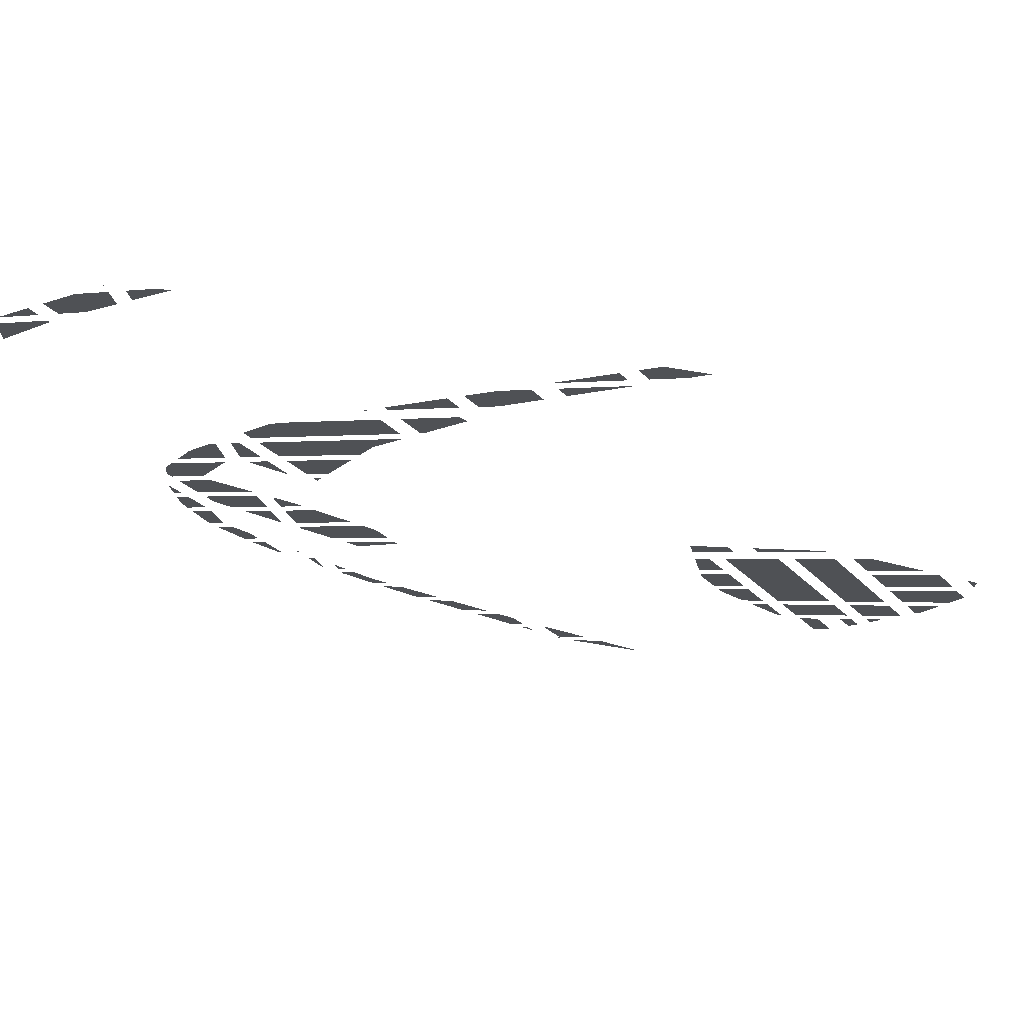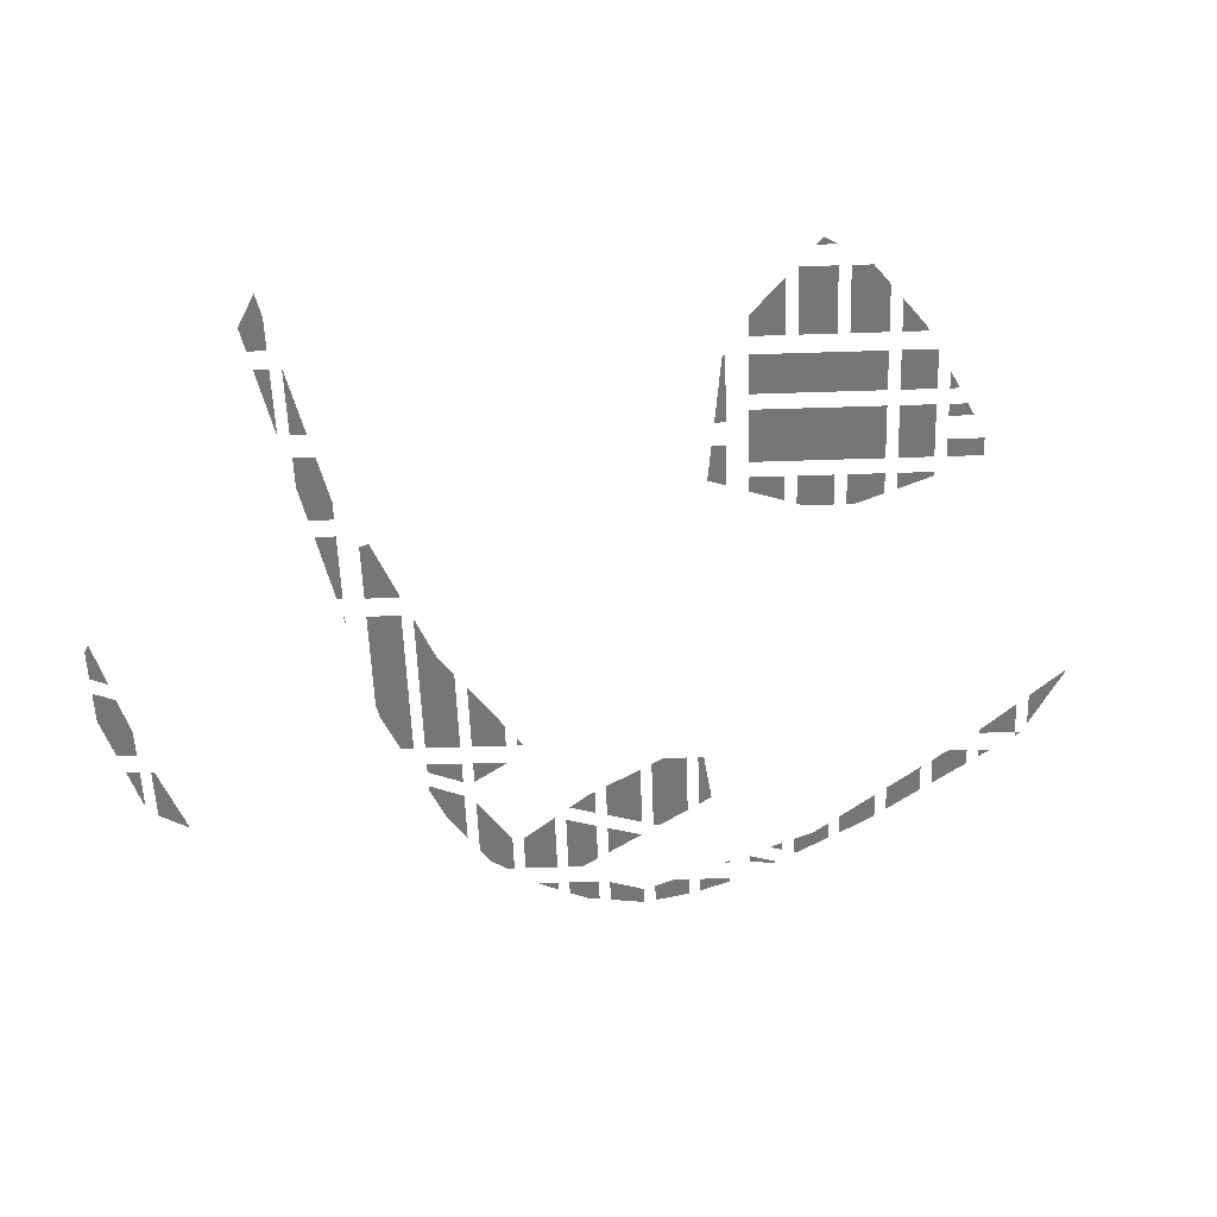
<metadata>
{"format":"obj","ext":"obj","renderer":"f3d","projection":"perspective","resolution":1024,"background":"white","views":[{"elev":72.6,"azim":9.4,"up":"+Z"},{"elev":-56.9,"azim":63.1,"up":"+Y"}]}
</metadata>
<code>
v -20.28 0 557
v -69.11 0 514.9
v -48.52 0 477.5
v -18.62 0 494
v -20.28 0 557
v -48.52 0 477.5
v -20.28 0 557
v -18.62 0 494
v 27.39 0 583.3
v 45.28 0 550.8
v 27.39 0 583.3
v -18.62 0 494
f 1 2 3
f 4 5 6
f 7 8 9
f 10 11 12
v 34.59 0 -714.2
v 29.59 0 -705.1
v 16.94 0 -712.1
v 16.94 0 -712.1
v 39.59 0 -723.3
v 34.59 0 -714.2
f 13 14 15
f 16 17 18
v -421 0 -458.5
v -418 0 -456.9
v -443.7 0 -410.2
v -455.5 0 -416.8
v -423.9 0 -460.1
v -421 0 -458.5
v -455.5 0 -416.8
v -467.4 0 -423.3
f 19 20 21 22
f 23 24 25 26
v 294.9 0 -46.82
v 291.9 0 -30.82
v 351.9 0 -6.29
v 357.6 0 -16.57
v 297.9 0 -62.83
v 294.9 0 -46.82
v 357.6 0 -16.57
v 363.2 0 -26.85
f 27 28 29 30
f 31 32 33 34
v -188.6 0 411.9
v -183.7 0 403.1
v -76.55 0 462.1
v -93.88 0 493.6
f 35 36 37 38
v 446.7 0 32.46
v 452.4 0 22.21
v 400 0 -6.595
v 391.1 0 9.71
v 502.4 0 55.22
v 504.7 0 51.01
v 452.4 0 22.21
v 446.7 0 32.46
f 39 40 41 42
f 43 44 45 46
v -346.4 0 -512.2
v -348.5 0 -509.7
v -347.6 0 -512.8
v -348.5 0 -508.5
v -349.5 0 -506.6
v -348.5 0 -509.7
v -348.5 0 -509.7
v -346.4 0 -512.2
v -347.5 0 -510.4
v -347.5 0 -510.4
v -348.5 0 -508.5
v -348.5 0 -509.7
v -346.4 0 -512.2
v -347.6 0 -512.8
v -345.4 0 -514.1
f 47 48 49
f 50 51 52
f 53 54 55
f 56 57 58
f 59 60 61
v -389 0 -434.8
v -386.5 0 -439.5
v -382.7 0 -437.4
v -382.7 0 -437.4
v -391.6 0 -430.1
v -389 0 -434.8
f 62 63 64
f 65 66 67
v 342.8 0 -168.3
v 334.2 0 -214.9
v 319.9 0 -180.9
v 319.9 0 -180.9
v 334.2 0 -214.9
v 322.3 0 -194
v 380.3 0 -182.3
v 342.8 0 -168.3
v 365.7 0 -155.7
v 370.5 0 -222.4
v 380.3 0 -182.3
v 394.9 0 -209
v 346 0 -235.9
v 334.2 0 -214.9
v 370.5 0 -222.4
v 370.5 0 -222.4
v 334.2 0 -214.9
v 342.8 0 -168.3
v 380.3 0 -182.3
v 370.5 0 -222.4
v 342.8 0 -168.3
f 68 69 70
f 71 72 73
f 74 75 76
f 77 78 79
f 80 81 82
f 83 84 85
f 86 87 88
v -351.4 0 -489.2
v -359.2 0 -491.4
v -349.2 0 -511.8
v -345.7 0 -513.9
v -357 0 -464.4
v -369.1 0 -471.1
v -359.2 0 -491.4
v -351.4 0 -489.2
f 89 90 91 92
f 93 94 95 96
v -320.7 0 -497.7
v -318.1 0 -509.3
v -304.3 0 -501.7
v -304.3 0 -501.7
v -323.3 0 -486.1
v -320.7 0 -497.7
f 97 98 99
f 100 101 102
v -665.7 0 558.1
v -750 0 511.7
v -750 0 451.6
v -663.1 0 553.4
f 103 104 105 106
v 106.9 0 649.9
v 100.6 0 661.3
v 54.35 0 621.4
v 54.54 0 621.1
v 159.2 0 678.7
v 146.8 0 701.1
v 100.6 0 661.3
v 106.9 0 649.9
f 107 108 109 110
f 111 112 113 114
v 237.9 0 722
v 171.6 0 722.5
v 187.2 0 694.1
v 269.4 0 750
v 203.5 0 750
v 237.9 0 722
v 171.6 0 722.5
v 237.9 0 722
v 203.5 0 750
f 115 116 117
f 118 119 120
f 121 122 123
v 520.2 0 -378.5
v 506 0 -352.6
v 534 0 -337.1
v 548.3 0 -363
v 534.5 0 -404.4
v 520.2 0 -378.5
v 548.3 0 -363
v 562.5 0 -388.9
f 124 125 126 127
f 128 129 130 131
v 614.1 0 -293.1
v 640.8 0 -278.3
v 621.5 0 -306.6
f 132 133 134
v 443.7 0 -297.5
v 471.8 0 -348.5
v 465.1 0 -352.2
v 417.5 0 -311.9
f 135 136 137 138
v 588.6 0 -327.1
v 597.1 0 -342.5
v 590.4 0 -352.4
v 580.6 0 -334.6
v 596.7 0 -319.6
v 603.9 0 -332.6
v 597.1 0 -342.5
v 588.6 0 -327.1
v 580.2 0 -311.7
v 588.6 0 -327.1
v 580.6 0 -334.6
v 570.8 0 -316.9
v 589.5 0 -306.6
v 596.7 0 -319.6
v 588.6 0 -327.1
v 580.2 0 -311.7
f 139 140 141 142
f 143 144 145 146
f 147 148 149 150
f 151 152 153 154
v 565.8 0 -263.5
v 579.9 0 -289
v 496.3 0 -335
v 482.3 0 -309.5
v 551.8 0 -238
v 565.8 0 -263.5
v 482.3 0 -309.5
v 468.2 0 -284
f 155 156 157 158
f 159 160 161 162
v 665.3 0 -241.6
v 664.3 0 -242.2
v 663.9 0 -241.4
v 664.8 0 -240.8
v 663.9 0 -241.4
v 661.9 0 -242.4
v 661 0 -240.8
v 663 0 -239.7
v 661 0 -240.8
v 657.1 0 -243
v 655.3 0 -239.7
v 659.2 0 -237.5
v 655.3 0 -239.7
v 647.5 0 -244
v 643.9 0 -237.5
v 651.7 0 -233.2
v 643.9 0 -237.5
v 628.2 0 -246.1
v 621.1 0 -233.1
v 636.7 0 -224.5
v 590.4 0 -250
v 576.3 0 -224.5
v 607 0 -207.6
v 621.1 0 -233.1
v 590.4 0 -250
v 607 0 -207.6
v 607 0 -207.6
v 636.7 0 -224.5
v 621.1 0 -233.1
v 590.4 0 -250
v 621.1 0 -233.1
v 628.2 0 -246.1
v 636.7 0 -224.5
v 607 0 -207.6
v 637.7 0 -190.7
v 604.4 0 -275.5
v 590.4 0 -250
v 628.2 0 -246.1
v 604.4 0 -275.5
v 628.2 0 -246.1
v 635 0 -258.7
v 647.5 0 -244
v 628.2 0 -246.1
v 643.9 0 -237.5
v 635 0 -258.7
v 628.2 0 -246.1
v 647.5 0 -244
v 659.2 0 -237.5
v 655.3 0 -239.7
v 651.7 0 -233.2
v 657.1 0 -243
v 635 0 -258.7
v 647.5 0 -244
v 651.7 0 -233.2
v 643.9 0 -237.5
v 636.7 0 -224.5
v 655.3 0 -239.7
v 657.1 0 -243
v 647.5 0 -244
v 651.7 0 -233.2
v 636.7 0 -224.5
v 651.7 0 -216.2
v 663 0 -239.7
v 661 0 -240.8
v 659.2 0 -237.5
v 661.9 0 -242.4
v 657.1 0 -243
v 661 0 -240.8
v 663 0 -239.7
v 659.2 0 -237.5
v 651.7 0 -216.2
v 659.2 0 -237.5
v 651.7 0 -233.2
v 651.7 0 -216.2
v 664.8 0 -240.8
v 663 0 -239.7
v 651.7 0 -216.2
v 651.7 0 -216.2
v 636.7 0 -224.5
v 637.7 0 -190.7
v 664.3 0 -242.2
v 661.9 0 -242.4
v 663.9 0 -241.4
v 635 0 -258.7
v 661.9 0 -242.4
v 664.3 0 -242.2
v 665.8 0 -241.6
v 665.3 0 -241.6
v 664.8 0 -240.8
v 665.3 0 -241.6
v 665.8 0 -241.6
v 665.7 0 -241.8
v 665.8 0 -241.6
v 664.8 0 -240.8
v 651.7 0 -216.2
v 664.3 0 -242.2
v 665.3 0 -241.6
v 665.7 0 -241.8
v 664.8 0 -240.8
v 663.9 0 -241.4
v 663 0 -239.7
v 635 0 -258.7
v 664.3 0 -242.2
v 665.7 0 -241.8
v 635 0 -258.7
v 657.1 0 -243
v 661.9 0 -242.4
f 163 164 165 166
f 167 168 169 170
f 171 172 173 174
f 175 176 177 178
f 179 180 181 182
f 183 184 185
f 186 187 188
f 189 190 191
f 192 193 194
f 195 196 197
f 198 199 200
f 201 202 203
f 204 205 206
f 207 208 209
f 210 211 212
f 213 214 215
f 216 217 218
f 219 220 221
f 222 223 224
f 225 226 227
f 228 229 230
f 231 232 233
f 234 235 236
f 237 238 239
f 240 241 242
f 243 244 245
f 246 247 248
f 249 250 251
f 252 253 254
f 255 256 257
f 258 259 260
f 261 262 263
f 264 265 266
f 267 268 269
v 715.5 0 -147.9
v 692.5 0 -202.4
v 686 0 -212
v 665.8 0 -175.2
f 270 271 272 273
v 237.4 0 -749.1
v 239 0 -748.2
v 167 0 -721.5
v 141.2 0 -735.8
v 235.7 0 -750
v 237.4 0 -749.1
v 141.2 0 -735.8
v 115.3 0 -750
f 274 275 276 277
f 278 279 280 281
v 656.1 0 -157.7
v 626.7 0 -104.2
v 677.5 0 -76.23
v 728 0 -118.2
v 656.1 0 -157.7
v 677.5 0 -76.23
v 728 0 -118.2
v 677.5 0 -76.23
v 744.9 0 -78.11
v 728.4 0 -48.23
v 744.9 0 -78.11
v 677.5 0 -76.23
f 282 283 284
f 285 286 287
f 288 289 290
f 291 292 293
v 617 0 -86.71
v 587.7 0 -33.5
v 689.5 0 22.51
v 718.8 0 -30.71
f 294 295 296 297
v 750 0 13.24
v 750 0 -13.15
v 733.5 0 16.97
f 298 299 300
v 593.6 0 25.71
v 565.3 0 43.26
v 580.4 0 51.61
v 623.1 0 41.96
v 564.1 0 9.462
v 550.1 0 34.9
v 565.3 0 43.26
v 593.6 0 25.71
v 621.9 0 8.16
v 593.6 0 25.71
v 623.1 0 41.96
v 665.8 0 32.3
v 578.1 0 -15.98
v 564.1 0 9.462
v 593.6 0 25.71
v 621.9 0 8.16
f 301 302 303 304
f 305 306 307 308
f 309 310 311 312
f 313 314 315 316
v -439.4 0 -222.5
v -463.6 0 -235.8
v -401.4 0 -269.8
v -401.4 0 -269.8
v -415.2 0 -209.1
v -439.4 0 -222.5
f 317 318 319
f 320 321 322
v -382.6 0 -226.1
v -375.5 0 -257.2
v -274.1 0 -201.3
v -304.2 0 -183
v -389.7 0 -195.1
v -382.6 0 -226.1
v -304.2 0 -183
v -334.3 0 -164.6
f 323 324 325 326
f 327 328 329 330
v -419.8 0 -188.8
v -432.1 0 -135
v -478.9 0 -160.8
v -513.6 0 -208.6
v -419.8 0 -188.8
v -478.9 0 -160.8
v -484.5 0 -224.4
v -419.8 0 -188.8
v -513.6 0 -208.6
v -525.7 0 -186.5
v -513.6 0 -208.6
v -478.9 0 -160.8
f 331 332 333
f 334 335 336
f 337 338 339
f 340 341 342
v -360.5 0 -148.5
v -367.1 0 -144.5
v -404.8 0 -128.6
v -399.6 0 -151.7
v -353.9 0 -152.6
v -360.5 0 -148.5
v -399.6 0 -151.7
v -394.3 0 -174.8
f 343 344 345 346
f 347 348 349 350
v -535.4 0 -169
v -437.2 0 -115
v -504.3 0 -86.75
v -562.9 0 -119
f 351 352 353 354
v -317.6 0 16.01
v -321.6 0 7.568
v -319 0 2.779
v -321.6 0 7.568
v -317.6 0 16.01
v -324.2 0 12.36
v -319 0 2.779
v -311 0 19.67
v -317.6 0 16.01
f 355 356 357
f 358 359 360
f 361 362 363
v -366.8 0 11.74
v -365.4 0 12.52
v -394.1 0 64.58
v -429.1 0 45.28
f 364 365 366 367
v -421.4 0 72.36
v -403.7 0 82.1
v -433.1 0 135.4
v -440.5 0 131.4
v -439.1 0 62.61
v -421.4 0 72.36
v -440.5 0 131.4
v -447.9 0 127.3
f 368 369 370 371
f 372 373 374 375
v -494.7 0 -345.6
v -523.2 0 -361.3
v -502.6 0 -384.9
v -466.6 0 -368.6
v -494.7 0 -345.6
v -502.6 0 -384.9
v -466.6 0 -368.6
v -502.6 0 -384.9
v -453.3 0 -392.7
v -481.9 0 -408.5
v -453.3 0 -392.7
v -502.6 0 -384.9
f 376 377 378
f 379 380 381
f 382 383 384
f 385 386 387
v -220.9 0 384
v -216.5 0 387.9
v -215.9 0 386.8
v -218.6 0 383.9
v -215.9 0 386.8
v -215.3 0 385.7
v -222 0 382
v -225.4 0 380.2
v -220.9 0 384
v -222 0 382
v -215.9 0 386.8
v -218.6 0 383.9
v -220.9 0 384
v -215.9 0 386.8
v -222 0 382
f 388 389 390
f 391 392 393
f 394 395 396
f 397 398 399
f 400 401 402
v -242.7 0 -308.8
v -202.6 0 -283.2
v -200.2 0 -287.6
v -235.7 0 -314.2
v -282.8 0 -334.4
v -242.7 0 -308.8
v -235.7 0 -314.2
v -271.1 0 -340.8
v -249.7 0 -303.5
v -205 0 -278.9
v -202.6 0 -283.2
v -242.7 0 -308.8
v -294.4 0 -328.1
v -249.7 0 -303.5
v -242.7 0 -308.8
v -282.8 0 -334.4
f 403 404 405 406
f 407 408 409 410
f 411 412 413 414
f 415 416 417 418
v -171.2 0 -264.1
v -170.6 0 -265.3
v -171.8 0 -264.5
v -172.5 0 -263.3
v -170.6 0 -265.3
v -171.2 0 -264.1
v -170 0 -264.9
v -170.6 0 -265.3
v -171.2 0 -265.8
v -171.8 0 -264.5
f 419 420 421 422
f 423 424 425
f 426 427 428
v 168.8 0 661.1
v 169 0 660.8
v 77.47 0 579.4
v 64.19 0 603.5
f 429 430 431 432
v -275.9 0 -548.6
v -277.8 0 -551.8
v -295.9 0 -540.6
v -294 0 -537.5
v -312.9 0 -529.3
v -295.9 0 -540.6
v -310.9 0 -535.4
v -277.8 0 -551.8
v -310.9 0 -535.4
v -295.9 0 -540.6
v -287.7 0 -515.4
v -294 0 -537.5
v -312.9 0 -529.3
v -295.9 0 -540.6
v -312.9 0 -529.3
v -294 0 -537.5
v -258.6 0 -539.3
v -294 0 -537.5
v -287.7 0 -515.4
v -275.9 0 -548.6
v -257.7 0 -568.2
v -277.8 0 -551.8
v -310.9 0 -535.4
v -277.8 0 -551.8
v -257.7 0 -568.2
v -258.6 0 -539.3
v -229.3 0 -552.6
v -275.9 0 -548.6
v -257.7 0 -568.2
v -275.9 0 -548.6
v -229.3 0 -552.6
v -294 0 -537.5
v -258.6 0 -539.3
v -275.9 0 -548.6
f 433 434 435 436
f 437 438 439
f 440 441 442
f 443 444 445
f 446 447 448
f 449 450 451
f 452 453 454
f 455 456 457
f 458 459 460
f 461 462 463
f 464 465 466
v 342 0 -112.8
v 328 0 -87.34
v 304.8 0 -100.1
v 310.4 0 -130.2
v 356 0 -138.2
v 342 0 -112.8
v 310.4 0 -130.2
v 316 0 -160.2
f 467 468 469 470
f 471 472 473 474
v -558 0 729.6
v -557.5 0 730.5
v -557.4 0 730
v -557.5 0 730.5
v -558 0 729.6
v -558.6 0 729.3
f 475 476 477
f 478 479 480
v -686.9 0 596.5
v -675.4 0 575.6
v -742.8 0 538.4
f 481 482 483
v -601.1 0 616.5
v -554.6 0 708.7
v -548.9 0 666.9
v -605.6 0 680.6
v -554.6 0 708.7
v -660.7 0 623.6
v -601.1 0 616.5
v -643.8 0 592.9
v -554.6 0 708.7
v -660.7 0 623.6
v -554.6 0 708.7
v -643.8 0 592.9
f 484 485 486
f 487 488 489
f 490 491 492
f 493 494 495
v -523.9 0 691
v -528.3 0 723.2
v -479.6 0 750
v -462.9 0 750
f 496 497 498 499
v -25.4 0 -645
v -37.21 0 -685.3
v -69.5 0 -669.3
v 19.95 0 -687.6
v -37.21 0 -685.3
v -25.4 0 -645
v 3.837 0 -658.3
v 19.95 0 -687.6
v -25.4 0 -645
v -4.911 0 -701.3
v -37.21 0 -685.3
v 19.95 0 -687.6
f 500 501 502
f 503 504 505
f 506 507 508
f 509 510 511
v -91.37 0 -658.5
v -155 0 -627.1
v -114.4 0 -604.7
v -48.14 0 -634.7
f 512 513 514 515
v 88.45 0 -747.4
v 83.21 0 -744.8
v 90.38 0 -740.9
v 92.89 0 -745.4
v 93.68 0 -750
v 88.45 0 -747.4
v 92.89 0 -745.4
v 95.4 0 -750
f 516 517 518 519
f 520 521 522 523
v 67.06 0 -684.5
v 142.3 0 -712.3
v 90.38 0 -740.9
v 61.13 0 -687.7
f 524 525 526 527
v -176.9 0 -616.3
v -171.8 0 -578.6
v -137.1 0 -594.4
v -192.3 0 -608.7
v -171.8 0 -578.6
v -176.9 0 -616.3
v -238.2 0 -580.3
v -206.5 0 -562.9
v -192.3 0 -608.7
v -171.8 0 -578.6
v -192.3 0 -608.7
v -206.5 0 -562.9
f 528 529 530
f 531 532 533
f 534 535 536
f 537 538 539
v 382 0 -281.7
v 380.2 0 -239.9
v 362.7 0 -265.5
v 380.2 0 -239.9
v 355.9 0 -253.3
v 362.7 0 -265.5
v 419.3 0 -253.2
v 404.6 0 -226.5
v 380.2 0 -239.9
v 401.2 0 -298
v 434 0 -280
v 419.3 0 -253.2
v 419.3 0 -253.2
v 382 0 -281.7
v 401.2 0 -298
v 380.2 0 -239.9
v 382 0 -281.7
v 419.3 0 -253.2
f 540 541 542
f 543 544 545
f 546 547 548
f 549 550 551
f 552 553 554
f 555 556 557
v 489.1 0 -124.1
v 436.1 0 -27.83
v 352.5 0 -73.83
v 405.6 0 -170.1
v 542.1 0 -220.5
v 489.1 0 -124.1
v 405.6 0 -170.1
v 458.6 0 -266.5
f 558 559 560 561
f 562 563 564 565
v 544.4 0 -93.74
v 491.3 0 2.569
v 460.6 0 -14.33
v 513.6 0 -110.6
v 597.4 0 -190.1
v 544.4 0 -93.74
v 513.6 0 -110.6
v 566.7 0 -207
v 575.1 0 -76.84
v 522 0 19.47
v 491.3 0 2.569
v 544.4 0 -93.74
v 628.1 0 -173.2
v 575.1 0 -76.84
v 544.4 0 -93.74
v 597.4 0 -190.1
f 566 567 568 569
f 570 571 572 573
f 574 575 576 577
f 578 579 580 581
v -532.2 0 -308.5
v -541.2 0 -278.5
v -523.1 0 -268.5
v -516.5 0 -299.9
v -523.2 0 -338.5
v -532.2 0 -308.5
v -516.5 0 -299.9
v -509.9 0 -331.2
v -547.8 0 -317.1
v -559.2 0 -288.4
v -541.2 0 -278.5
v -532.2 0 -308.5
v -536.4 0 -345.8
v -547.8 0 -317.1
v -532.2 0 -308.5
v -523.2 0 -338.5
f 582 583 584 585
f 586 587 588 589
f 590 591 592 593
f 594 595 596 597
v -575.2 0 -248.1
v -531.7 0 -250.4
v -566.6 0 -269.7
v -578.6 0 -215.6
v -531.7 0 -250.4
v -575.2 0 -248.1
v -578.6 0 -215.6
v -557.3 0 -203.9
v -544.5 0 -227.1
v -531.7 0 -250.4
v -578.6 0 -215.6
v -544.5 0 -227.1
f 598 599 600
f 601 602 603
f 604 605 606
f 607 608 609
v -575.5 0 -170.7
v -566.9 0 -186.4
v -580.8 0 -194
v -582.7 0 -176.6
v -584.2 0 -155
v -575.5 0 -170.7
v -582.7 0 -176.6
v -584.5 0 -159.1
f 610 611 612 613
f 614 615 616 617
v -491.8 0 -23.12
v -516.3 0 -2.674
v -468.8 0 23.48
v -491.8 0 -23.12
v -514.8 0 -69.71
v -563.8 0 -28.83
v -563.8 0 -28.83
v -516.3 0 -2.674
v -491.8 0 -23.12
v -514.8 0 -69.71
v -543.7 0 -85.6
v -576.6 0 -55.18
v -572.5 0 -101.5
v -579.2 0 -89.38
v -543.7 0 -85.6
v -576.6 0 -55.18
v -543.7 0 -85.6
v -579.2 0 -89.38
v -563.8 0 -28.83
v -514.8 0 -69.71
v -576.6 0 -55.18
f 618 619 620
f 621 622 623
f 624 625 626
f 627 628 629
f 630 631 632
f 633 634 635
f 636 637 638
v -252.8 0 142.4
v -296.3 0 50.56
v -333.9 0 29.88
v -362.5 0 81.94
f 639 640 641 642
v -536 0 28.21
v -520.9 0 17.61
v -548.6 0 2.345
v -536 0 28.21
v -523.5 0 54.07
v -520.9 0 17.61
v -493.2 0 32.87
v -520.9 0 17.61
v -523.5 0 54.07
v -503.4 0 80.93
v -493.2 0 32.87
v -523.5 0 54.07
v -503.4 0 80.93
v -469.8 0 80.48
v -465.4 0 48.14
v -503.4 0 80.93
v -483.3 0 107.8
v -469.8 0 80.48
v -474.2 0 112.8
v -469.8 0 80.48
v -483.3 0 107.8
v -493.2 0 32.87
v -503.4 0 80.93
v -465.4 0 48.14
f 643 644 645
f 646 647 648
f 649 650 651
f 652 653 654
f 655 656 657
f 658 659 660
f 661 662 663
f 664 665 666
v -216.2 0 219.4
v -244.5 0 239.2
v -166 0 282.4
v -216.2 0 219.4
v -238.1 0 173.3
v -323 0 196
v -323 0 196
v -244.5 0 239.2
v -216.2 0 219.4
v -305.2 0 136.4
v -401.5 0 152.8
v -323 0 196
v -401.5 0 152.8
v -305.2 0 136.4
v -372.2 0 99.46
v -238.1 0 173.3
v -305.2 0 136.4
v -323 0 196
f 667 668 669
f 670 671 672
f 673 674 675
f 676 677 678
f 679 680 681
f 682 683 684
v -334.5 0 -274.6
v -338.3 0 -267.7
v -305.3 0 -249.6
v -301.6 0 -256.4
v -305.3 0 -249.6
v -254.4 0 -213.3
v -234.4 0 -225.6
v -312.6 0 -245.4
v -254.4 0 -213.3
v -305.3 0 -249.6
v -301.6 0 -256.4
v -305.3 0 -249.6
v -234.4 0 -225.6
v -264.9 0 -289
v -234.4 0 -225.6
v -214.7 0 -261.4
v -301.6 0 -256.4
v -234.4 0 -225.6
v -264.9 0 -289
v -264.9 0 -289
v -315.2 0 -316.7
v -301.6 0 -256.4
v -338.3 0 -267.7
v -370.9 0 -277.5
v -312.6 0 -245.4
v -368.6 0 -287.6
v -370.9 0 -277.5
v -338.3 0 -267.7
v -315.2 0 -316.7
v -368.6 0 -287.6
v -334.5 0 -274.6
v -338.3 0 -267.7
v -334.5 0 -274.6
v -368.6 0 -287.6
v -334.5 0 -274.6
v -301.6 0 -256.4
v -315.2 0 -316.7
v -338.3 0 -267.7
v -312.6 0 -245.4
v -305.3 0 -249.6
f 685 686 687 688
f 689 690 691
f 692 693 694
f 695 696 697
f 698 699 700
f 701 702 703
f 704 705 706
f 707 708 709
f 710 711 712
f 713 714 715
f 716 717 718
f 719 720 721
f 722 723 724
v -421.9 0 189.8
v -330.7 0 214.6
v -411.2 0 170.3
v -330.7 0 214.6
v -421.9 0 189.8
v -378 0 248.6
v -378 0 248.6
v -357.2 0 266.5
v -330.7 0 214.6
v -277.5 0 310.4
v -169.8 0 303.2
v -250.3 0 258.9
v -250.3 0 258.9
v -357.2 0 266.5
v -277.5 0 310.4
v -169.8 0 303.2
v -277.5 0 310.4
v -197.9 0 354.2
v -330.7 0 214.6
v -357.2 0 266.5
v -250.3 0 258.9
f 725 726 727
f 728 729 730
f 731 732 733
f 734 735 736
f 737 738 739
f 740 741 742
f 743 744 745
v -138.9 0 338.4
v -140.9 0 358.8
v -129.7 0 349.9
v -138.9 0 338.4
v -133.6 0 323.1
v -138.3 0 320.5
v -129.7 0 349.9
v -133.6 0 323.1
v -138.9 0 338.4
v -152.3 0 346
v -138.9 0 338.4
v -138.3 0 320.5
v -140.9 0 358.8
v -152.3 0 346
v -166.4 0 371.6
v -152.3 0 346
v -140.9 0 358.8
v -138.9 0 338.4
v -129.7 0 349.9
v -111 0 351.5
v -133.6 0 323.1
v -136.9 0 387.8
v -88.4 0 379.8
v -111 0 351.5
v -77.88 0 420.3
v -65.8 0 408.2
v -88.4 0 379.8
v -166.4 0 371.6
v -136.9 0 387.8
v -140.9 0 358.8
v -140.9 0 358.8
v -136.9 0 387.8
v -129.7 0 349.9
v -107.4 0 404
v -88.4 0 379.8
v -136.9 0 387.8
v -107.4 0 404
v -77.88 0 420.3
v -88.4 0 379.8
v -111 0 351.5
v -129.7 0 349.9
v -136.9 0 387.8
f 746 747 748
f 749 750 751
f 752 753 754
f 755 756 757
f 758 759 760
f 761 762 763
f 764 765 766
f 767 768 769
f 770 771 772
f 773 774 775
f 776 777 778
f 779 780 781
f 782 783 784
f 785 786 787

</code>
